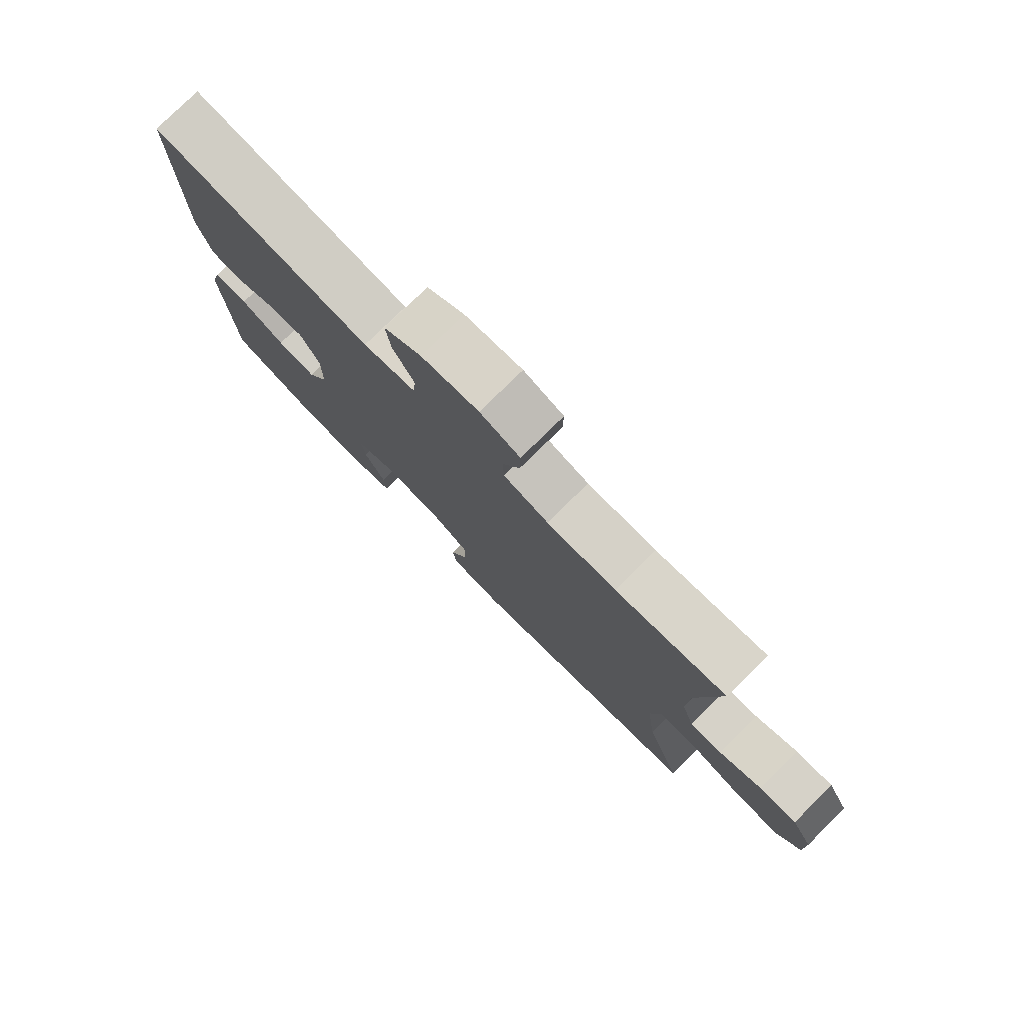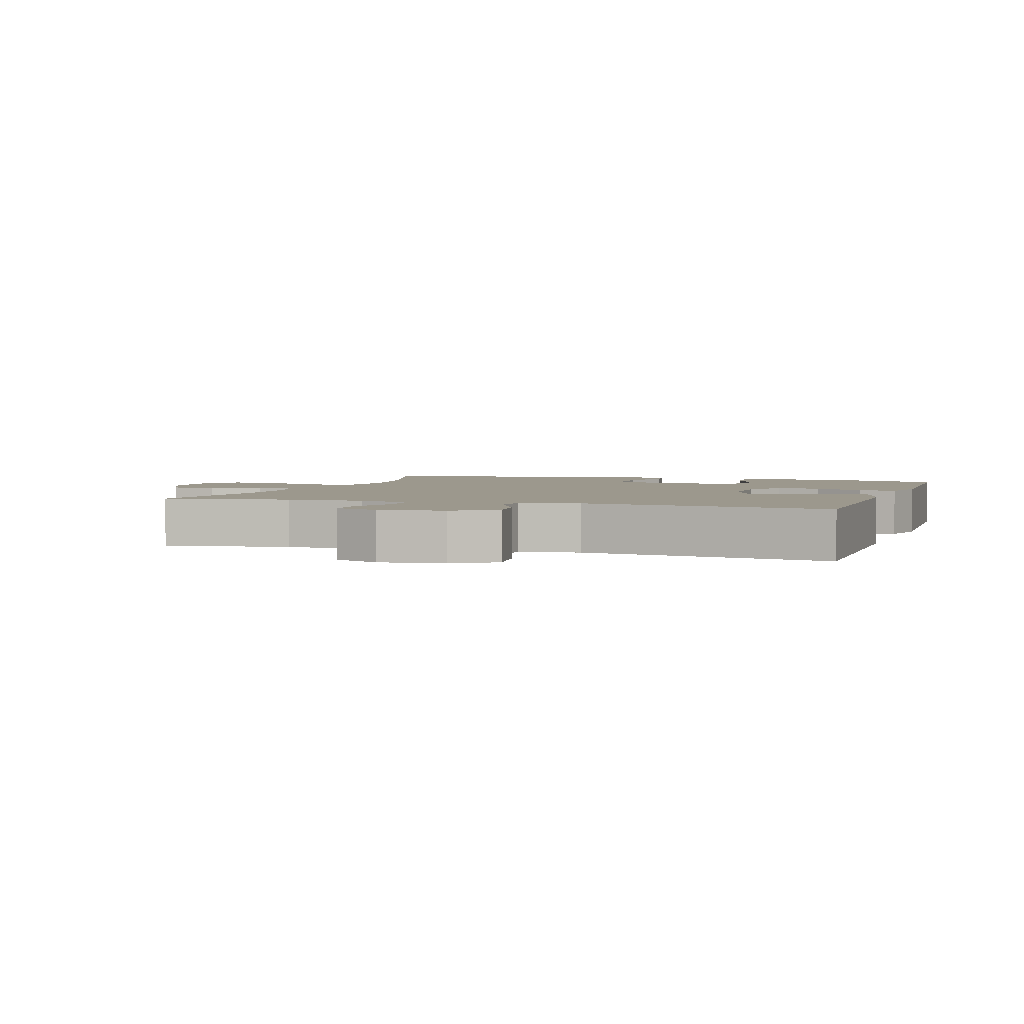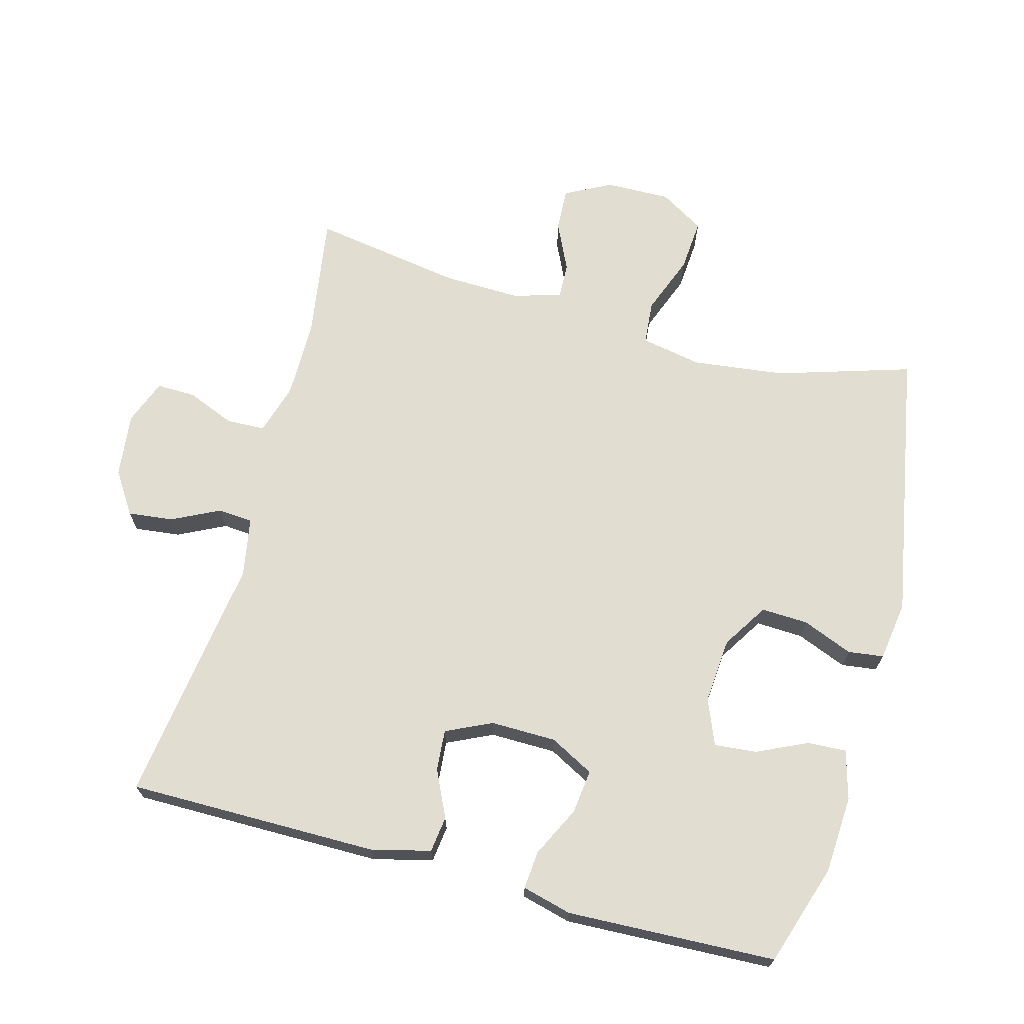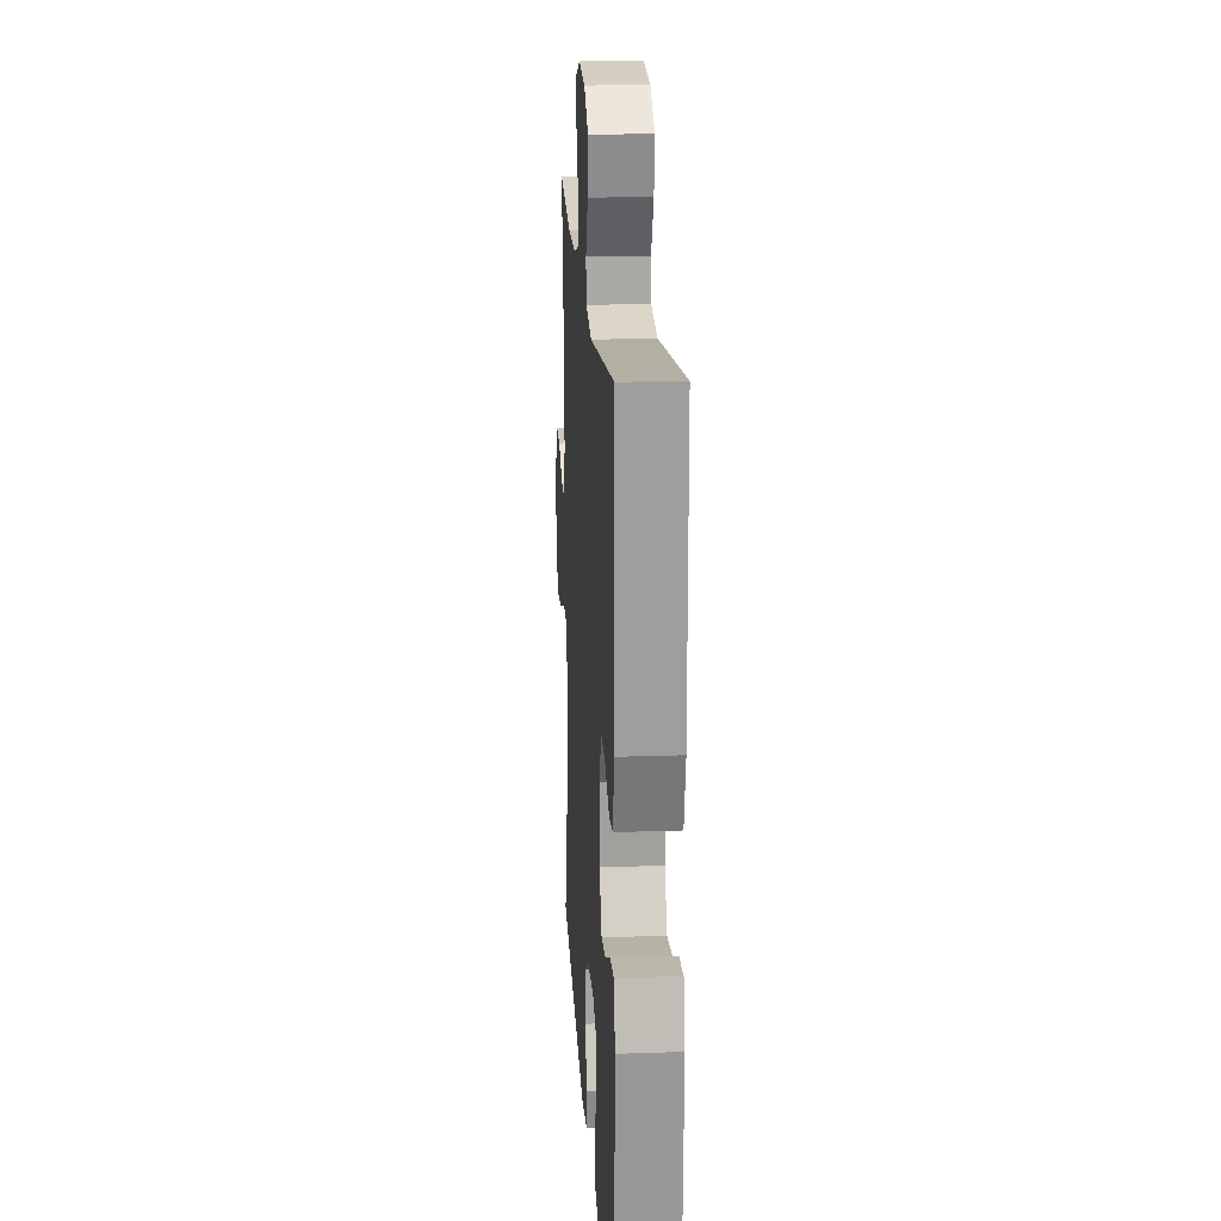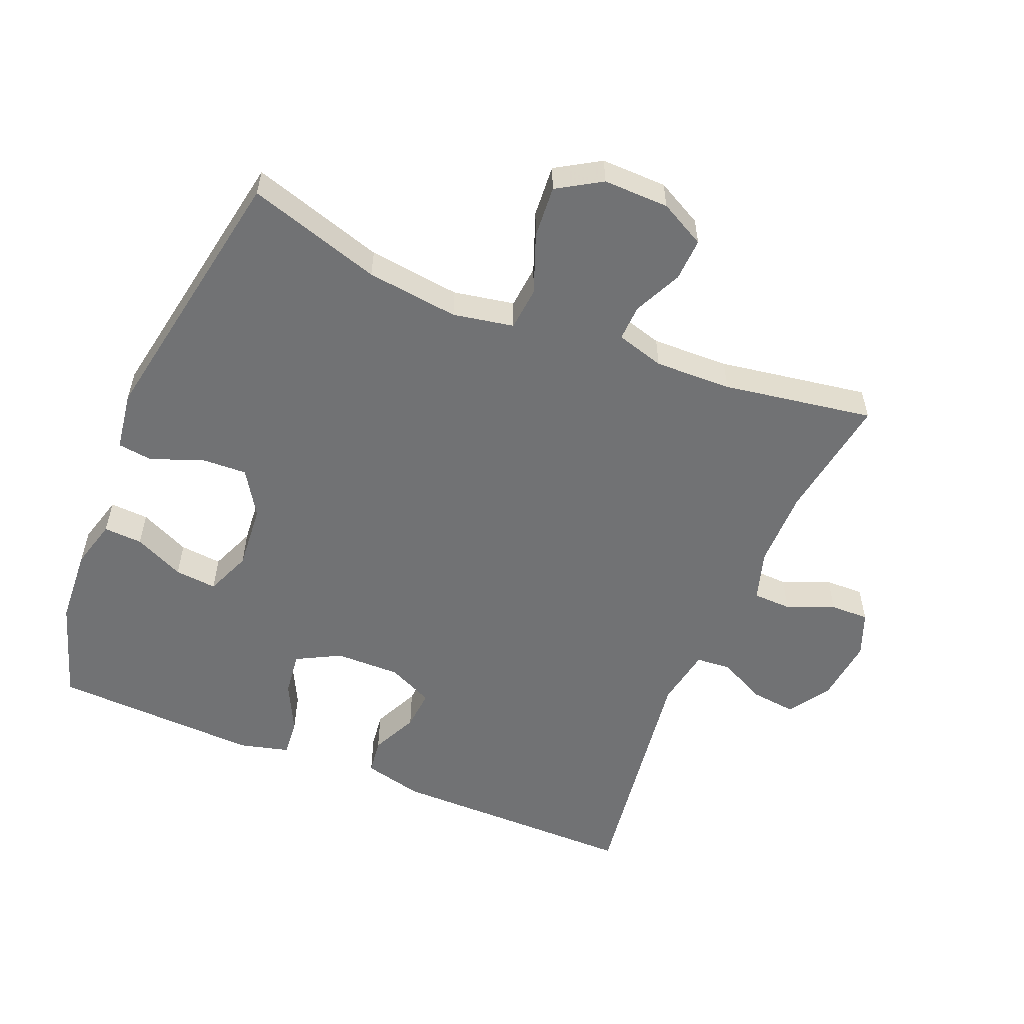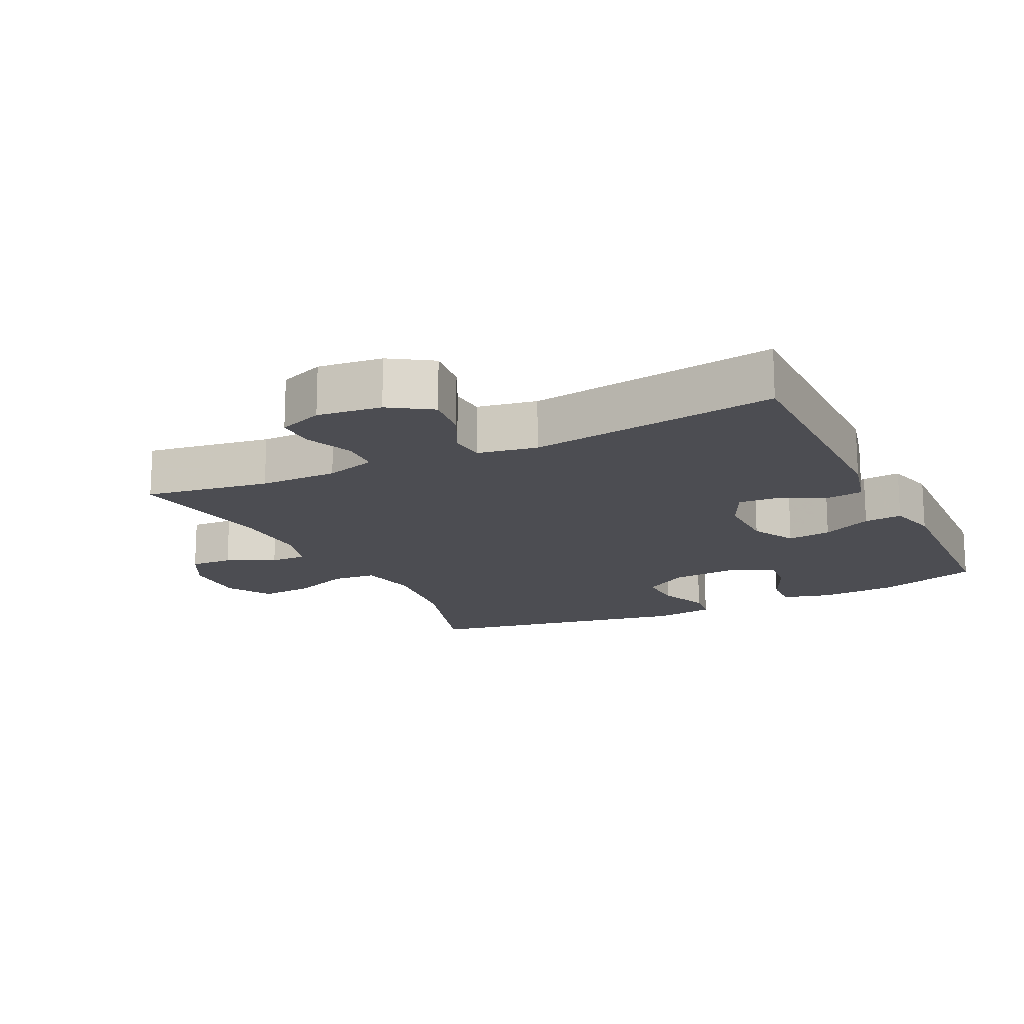
<metadata>
{"format":"obj","ext":"obj","renderer":"f3d","projection":"perspective","resolution":1024,"background":"white","views":[{"elev":78.7,"azim":-134.5,"up":"+Z"},{"elev":3.0,"azim":18.0,"up":"+Y"},{"elev":68.9,"azim":105.2,"up":"+Y"},{"elev":19.3,"azim":86.3,"up":"+Z"},{"elev":-55.4,"azim":-112.4,"up":"+Y"},{"elev":-16.4,"azim":26.0,"up":"+Y"}]}
</metadata>
<code>
v 0.5 0.07 0.5
v 0.499 0.07 0.126
v 0.477 0.07 0.037
v 0.423 0.07 0.03
v 0.353 0.07 0.063
v 0.292 0.07 0.068
v 0.26 0.07 0
v 0.261 0.07 -0.098
v 0.296 0.07 -0.164
v 0.362 0.07 -0.156
v 0.437 0.07 -0.119
v 0.494 0.07 -0.114
v 0.513 0.07 -0.188
v 0.5 0.07 -0.5
v 0.349 0.07 -0.549
v 0.233 0.07 -0.556
v 0.16 0.07 -0.536
v 0.163 0.07 -0.478
v 0.198 0.07 -0.403
v 0.204 0.07 -0.34
v 0.136 0.07 -0.312
v 0.038 0.07 -0.32
v -0.03 0.07 -0.363
v -0.027 0.07 -0.433
v 0.003 0.07 -0.508
v -0.004 0.07 -0.561
v -0.093 0.07 -0.574
v -0.5 0.07 -0.5
v -0.438 0.07 -0.3
v -0.421 0.07 -0.162
v -0.438 0.07 -0.071
v -0.503 0.07 -0.065
v -0.592 0.07 -0.099
v -0.67 0.07 -0.105
v -0.71 0.07 -0.039
v -0.708 0.07 0.059
v -0.672 0.07 0.127
v -0.608 0.07 0.124
v -0.536 0.07 0.09
v -0.482 0.07 0.088
v -0.461 0.07 0.16
v -0.464 0.07 0.275
v -0.5 0.07 0.5
v -0.313 0.07 0.471
v -0.196 0.07 0.471
v -0.12 0.07 0.494
v -0.118 0.07 0.552
v -0.147 0.07 0.623
v -0.148 0.07 0.681
v -0.081 0.07 0.707
v 0.015 0.07 0.696
v 0.078 0.07 0.655
v 0.07 0.07 0.587
v 0.035 0.07 0.516
v 0.039 0.07 0.464
v 0.128 0.07 0.448
v 0.5 0 0.5
v 0.499 0 0.126
v 0.477 0 0.037
v 0.423 0 0.03
v 0.353 0 0.063
v 0.292 0 0.068
v 0.26 0 0
v 0.261 0 -0.098
v 0.296 0 -0.164
v 0.362 0 -0.156
v 0.437 0 -0.119
v 0.494 0 -0.114
v 0.513 0 -0.188
v 0.5 0 -0.5
v 0.349 0 -0.549
v 0.233 0 -0.556
v 0.16 0 -0.536
v 0.163 0 -0.478
v 0.198 0 -0.403
v 0.204 0 -0.34
v 0.136 0 -0.312
v 0.038 0 -0.32
v -0.03 0 -0.363
v -0.027 0 -0.433
v 0.003 0 -0.508
v -0.004 0 -0.561
v -0.093 0 -0.574
v -0.5 0 -0.5
v -0.438 0 -0.3
v -0.421 0 -0.162
v -0.438 0 -0.071
v -0.503 0 -0.065
v -0.592 0 -0.099
v -0.67 0 -0.105
v -0.71 0 -0.039
v -0.708 0 0.059
v -0.672 0 0.127
v -0.608 0 0.124
v -0.536 0 0.09
v -0.482 0 0.088
v -0.461 0 0.16
v -0.464 0 0.275
v -0.5 0 0.5
v -0.313 0 0.471
v -0.196 0 0.471
v -0.12 0 0.494
v -0.118 0 0.552
v -0.147 0 0.623
v -0.148 0 0.681
v -0.081 0 0.707
v 0.015 0 0.696
v 0.078 0 0.655
v 0.07 0 0.587
v 0.035 0 0.516
v 0.039 0 0.464
v 0.128 0 0.448
f 52 53 54
f 51 52 54
f 50 51 54
f 49 50 54
f 48 49 54
f 47 48 54
f 46 47 54 55
f 45 46 55
f 44 45 55 56
f 42 43 44
f 41 42 44 56
f 37 38 39
f 36 37 39
f 35 36 39
f 34 35 39
f 33 34 39
f 32 33 39
f 31 32 39 40
f 27 28 29
f 26 27 29
f 25 26 29
f 24 25 29
f 23 24 29 30
f 22 23 30 31
f 17 18 19
f 16 17 19
f 15 16 19
f 14 15 19
f 13 14 19
f 12 13 19
f 11 12 19
f 10 11 19
f 9 10 19 20
f 8 9 20 21
f 3 4 5
f 2 3 5
f 1 2 5
f 56 1 5
f 56 5 6
f 40 41 56
f 31 40 56
f 22 31 56
f 21 22 56
f 8 21 56
f 7 8 56
f 6 7 56
f 110 109 108
f 110 108 107
f 110 107 106
f 110 106 105
f 110 105 104
f 110 104 103
f 111 110 103 102
f 111 102 101
f 112 111 101 100
f 100 99 98
f 112 100 98 97
f 95 94 93
f 95 93 92
f 95 92 91
f 95 91 90
f 95 90 89
f 95 89 88
f 96 95 88 87
f 85 84 83
f 85 83 82
f 85 82 81
f 85 81 80
f 86 85 80 79
f 87 86 79 78
f 75 74 73
f 75 73 72
f 75 72 71
f 75 71 70
f 75 70 69
f 75 69 68
f 75 68 67
f 75 67 66
f 76 75 66 65
f 77 76 65 64
f 61 60 59
f 61 59 58
f 61 58 57
f 61 57 112
f 62 61 112
f 112 97 96
f 112 96 87
f 112 87 78
f 112 78 77
f 112 77 64
f 112 64 63
f 112 63 62
f 1 57 58 2
f 2 58 59 3
f 3 59 60 4
f 4 60 61 5
f 5 61 62 6
f 6 62 63 7
f 7 63 64 8
f 8 64 65 9
f 9 65 66 10
f 10 66 67 11
f 11 67 68 12
f 12 68 69 13
f 13 69 70 14
f 14 70 71 15
f 15 71 72 16
f 16 72 73 17
f 17 73 74 18
f 18 74 75 19
f 19 75 76 20
f 20 76 77 21
f 21 77 78 22
f 22 78 79 23
f 23 79 80 24
f 24 80 81 25
f 25 81 82 26
f 26 82 83 27
f 27 83 84 28
f 28 84 85 29
f 29 85 86 30
f 30 86 87 31
f 31 87 88 32
f 32 88 89 33
f 33 89 90 34
f 34 90 91 35
f 35 91 92 36
f 36 92 93 37
f 37 93 94 38
f 38 94 95 39
f 39 95 96 40
f 40 96 97 41
f 41 97 98 42
f 42 98 99 43
f 43 99 100 44
f 44 100 101 45
f 45 101 102 46
f 46 102 103 47
f 47 103 104 48
f 48 104 105 49
f 49 105 106 50
f 50 106 107 51
f 51 107 108 52
f 52 108 109 53
f 53 109 110 54
f 54 110 111 55
f 55 111 112 56
f 56 112 57 1

</code>
